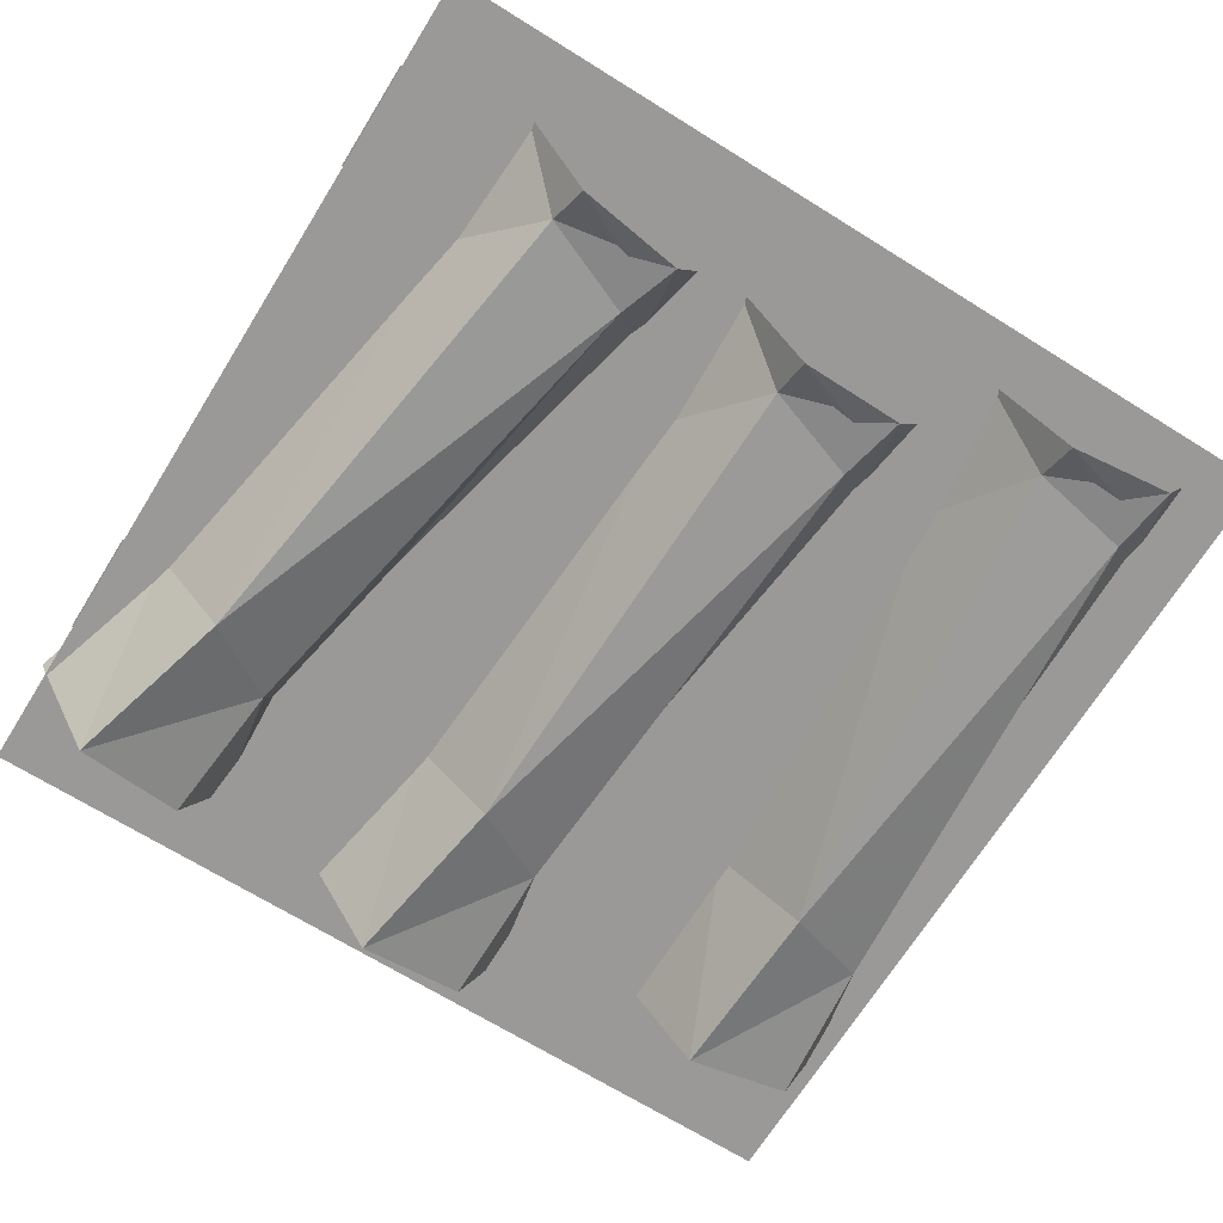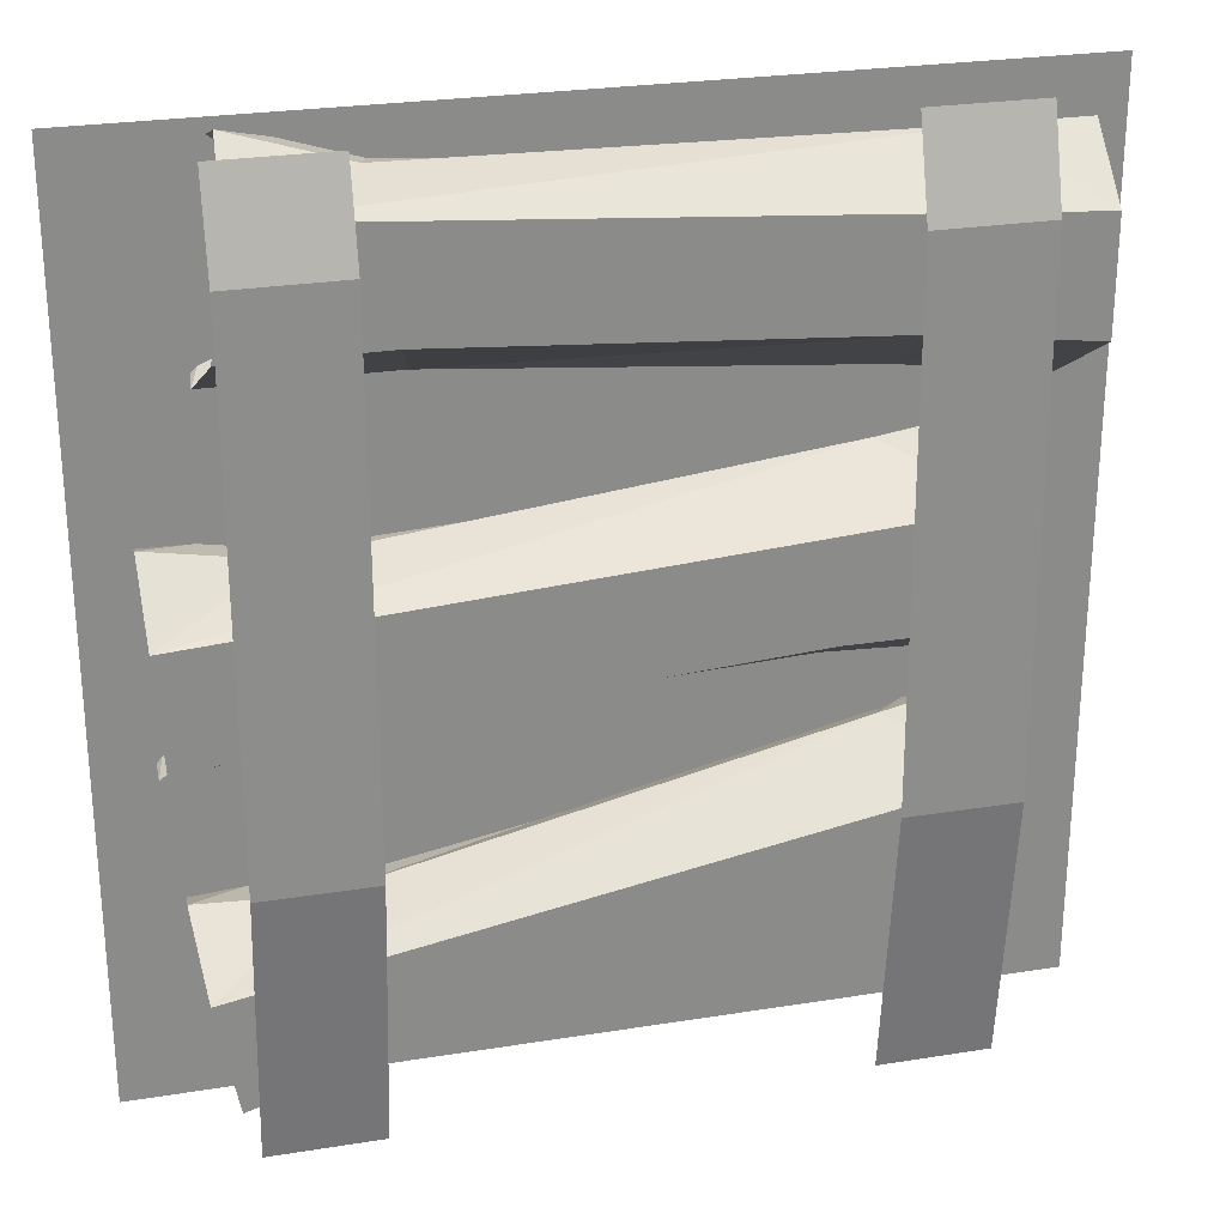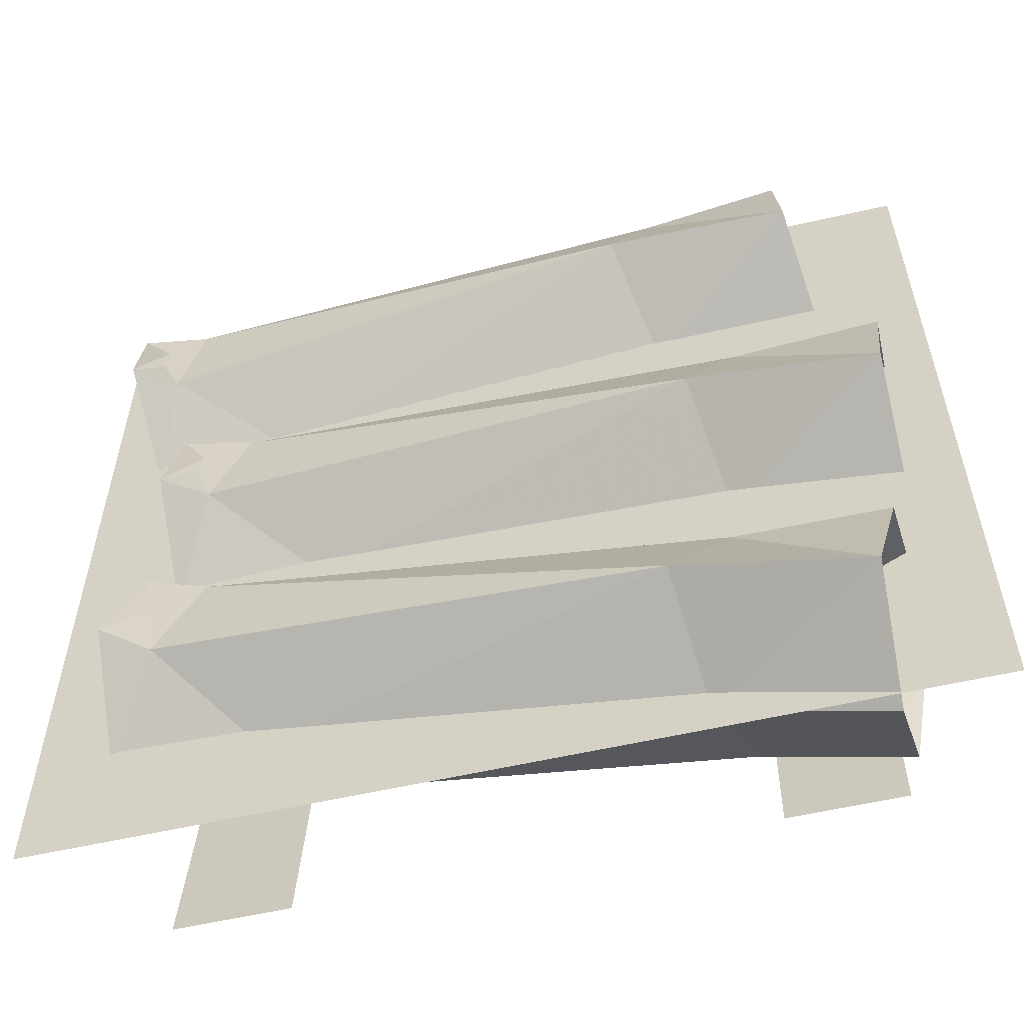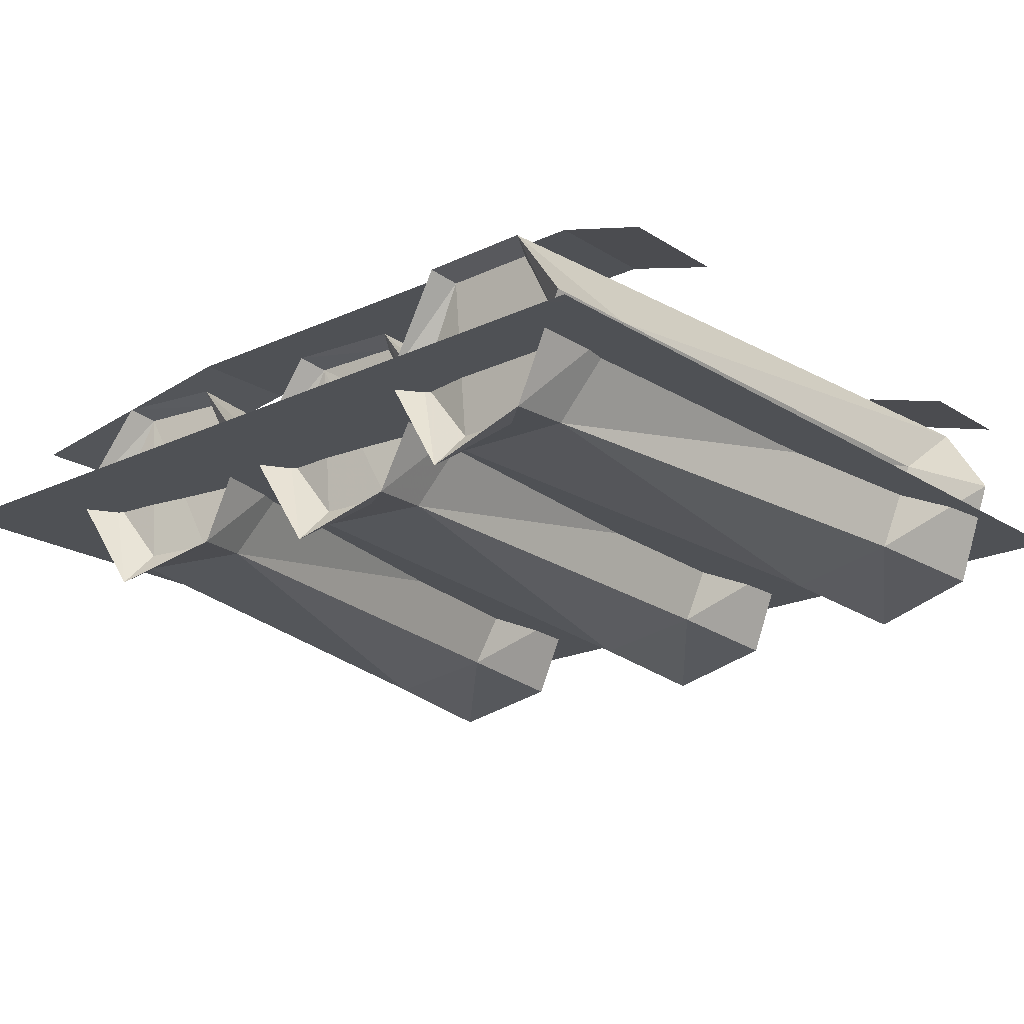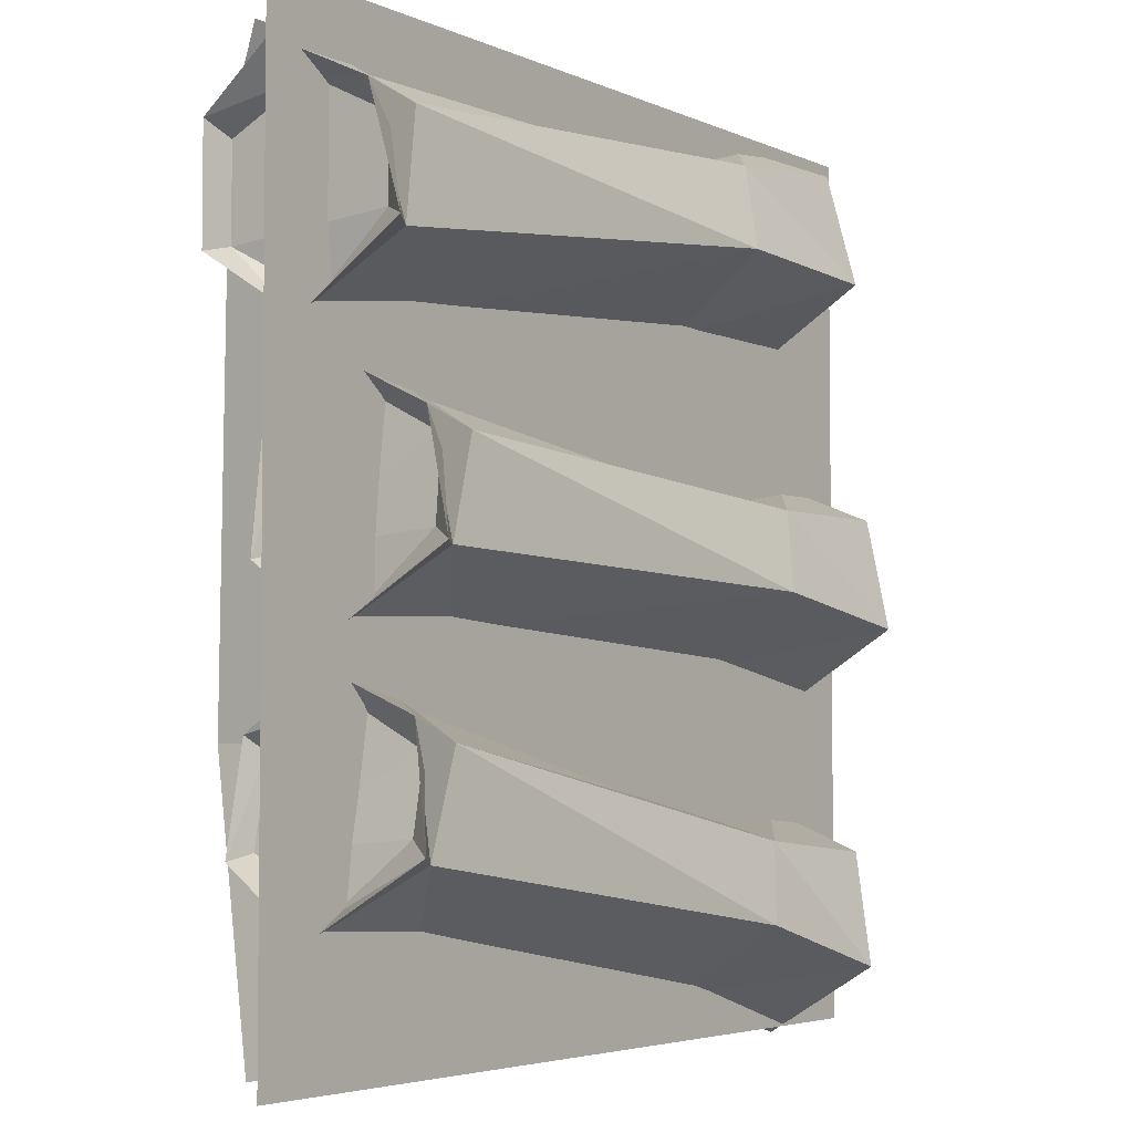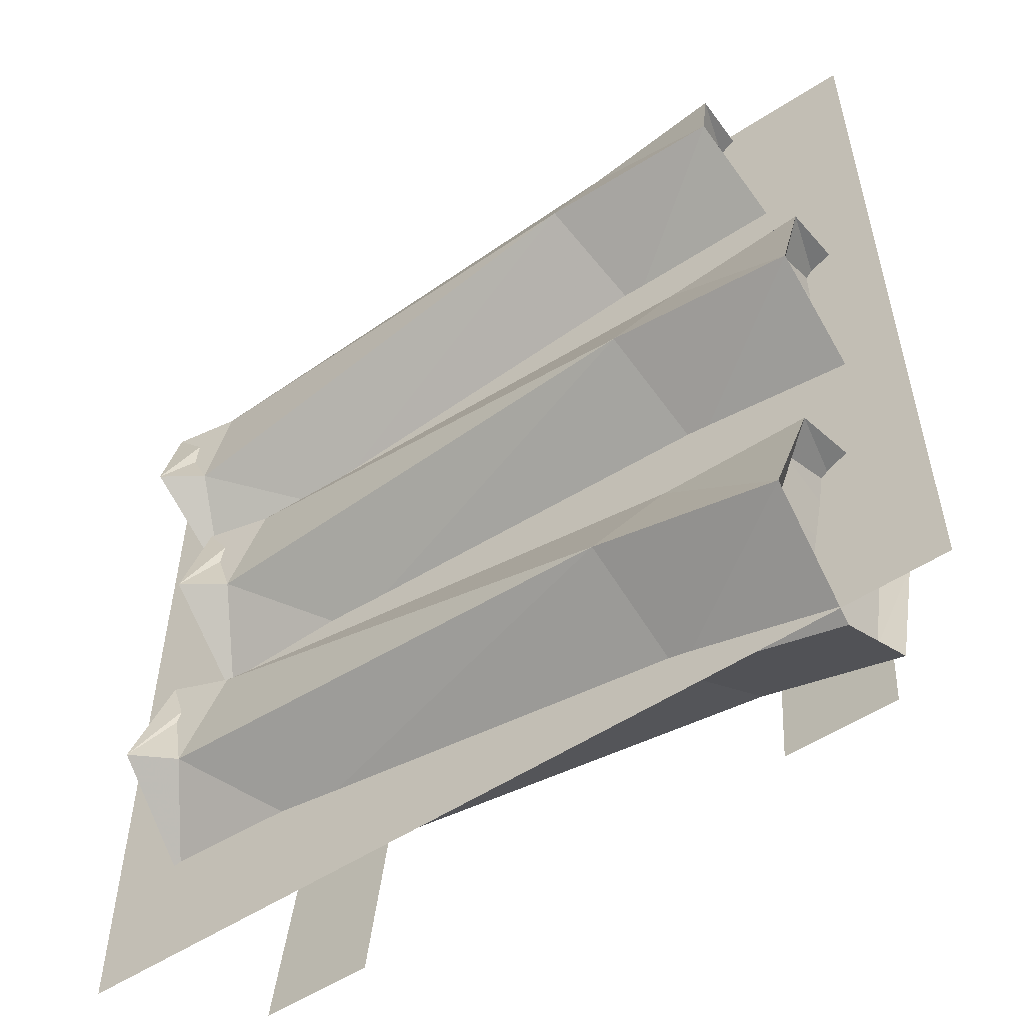
<metadata>
{"format":"obj","ext":"obj","renderer":"f3d","projection":"perspective","resolution":1024,"background":"white","views":[{"elev":-69.0,"azim":-121.9,"up":"+Y"},{"elev":26.3,"azim":165.8,"up":"+Z"},{"elev":-57.3,"azim":13.4,"up":"+Z"},{"elev":-20.1,"azim":-49.0,"up":"+Y"},{"elev":-4.2,"azim":-54.8,"up":"+Z"},{"elev":-55.0,"azim":34.5,"up":"+Z"}]}
</metadata>
<code>
v -0.375 0.1172 -0.2891
v -0.375 -0.07031 -0.2734
v -0.3594 -0.07031 -0.1953
v -0.3516 0.02344 -0.1484
v -0.3594 0.1172 -0.1953
v -0.4062 0.125 -0.2969
v -0.4219 0.01562 -0.3672
v -0.3828 0.01562 -0.3438
v -0.4062 -0.1094 -0.2891
v -0.3828 -0.07812 -0.1641
v -0.375 0.03906 -0.1172
v -0.3828 0.125 -0.1797
v -0.2266 0.125 -0.3203
v -0.2578 0.01562 -0.375
v -0.3594 -0.07812 -0.2969
v 0.3672 -0.07031 -0.4062
v 0.3828 0.1172 -0.3281
v 0.3828 -0.07031 -0.3281
v 0.4141 -0.07812 -0.3047
v 0.3906 -0.1094 -0.4297
v 0.3828 0.01562 -0.5078
v 0.3516 0.01562 -0.4766
v 0.3672 0.1172 -0.4219
v 0.4141 0.125 -0.3203
v 0.4219 0.03906 -0.2578
v 0.3906 0.02344 -0.2812
v 0.25 -0.07031 -0.2891
v 0.1875 -0.1094 -0.375
v 0.2031 0.01562 -0.4531
v 0.2344 0.125 -0.3984
v 0.3906 0.125 -0.4453
v -0.2656 0.03906 -0.1406
v 0.2891 0.03906 -0.2656
v -0.3125 -0.07031 -0.1875
v -0.25 0.125 0.5
v -0.375 0.125 0.5
v -0.375 0.1562 0.3984
v -0.25 0.1562 0.3984
v -0.375 0.1641 -0.1875
v -0.25 0.1641 -0.1875
v -0.375 0.125 -0.5
v -0.25 0.125 -0.5
v 0.375 0.1641 -0.1875
v 0.25 0.1641 -0.1875
v 0.25 0.125 -0.5
v 0.375 0.125 -0.5
v 0.5 0 -0.5
v -0.5 0 -0.5
v -0.5 0 0.5
v 0.5 0 0.5
v 0.375 0.1562 0.3984
v 0.25 0.1562 0.3984
v 0.375 0.125 0.5
v 0.25 0.125 0.5
v -0.3438 0.1172 -0.007812
v -0.3438 -0.07031 0.007812
v -0.3359 -0.07031 0.09375
v -0.3281 0.02344 0.1406
v -0.3359 0.1172 0.09375
v -0.375 0.125 -0.01562
v -0.3828 0.01562 -0.08594
v -0.3438 0.01562 -0.0625
v -0.375 -0.1094 -0.007812
v -0.3672 -0.07812 0.1172
v -0.3594 0.03906 0.1719
v -0.3594 0.125 0.1094
v -0.1953 0.125 -0.01562
v -0.2109 0.01562 -0.07812
v -0.3281 -0.07812 -0.007812
v 0.4062 -0.07031 -0.03906
v 0.4141 0.1172 0.03906
v 0.4141 -0.07031 0.03906
v 0.4453 -0.07812 0.07031
v 0.4375 -0.1094 -0.05469
v 0.4375 0.01562 -0.1328
v 0.4062 0.01562 -0.1094
v 0.4141 0.1172 -0.05469
v 0.4453 0.125 0.05469
v 0.4453 0.03906 0.1172
v 0.4141 0.02344 0.09375
v 0.2812 -0.07031 0.07031
v 0.2266 -0.1094 -0.02344
v 0.25 0.01562 -0.1016
v 0.2812 0.125 -0.04688
v 0.4375 0.125 -0.07031
v -0.25 0.03906 0.1562
v 0.3125 0.03906 0.09375
v -0.2891 -0.07031 0.1016
v -0.4141 0.1172 0.2734
v -0.4141 -0.07031 0.2891
v -0.4141 -0.07031 0.375
v -0.4141 0.02344 0.4219
v -0.4141 0.1172 0.375
v -0.4453 0.125 0.2656
v -0.4375 0.01562 0.1953
v -0.4062 0.01562 0.2188
v -0.4453 -0.1094 0.2734
v -0.4531 -0.07812 0.3984
v -0.4531 0.03906 0.4531
v -0.4453 0.125 0.3906
v -0.2656 0.125 0.2891
v -0.2734 0.01562 0.2188
v -0.3984 -0.07812 0.2734
v 0.3359 -0.07031 0.3438
v 0.3359 0.1172 0.4219
v 0.3359 -0.07031 0.4219
v 0.3594 -0.07812 0.4531
v 0.3672 -0.1094 0.3281
v 0.3828 0.01562 0.2578
v 0.3438 0.01562 0.2734
v 0.3438 0.1172 0.3281
v 0.3594 0.125 0.4453
v 0.3516 0.03906 0.5
v 0.3281 0.02344 0.4766
v 0.1953 -0.07031 0.4375
v 0.1562 -0.1094 0.3359
v 0.1875 0.01562 0.2578
v 0.2109 0.125 0.3203
v 0.375 0.125 0.3203
v -0.3438 0.03906 0.4531
v 0.2266 0.03906 0.4609
v -0.375 -0.07031 0.3906
v -0.375 0.1172 -0.2891
v -0.375 0.1172 -0.2891
f 1 2 3
f 1 3 4
f 1 4 5
f 1 8 2
f 16 17 18
f 16 22 17
f 17 22 23
f 17 26 18
f 55 56 57
f 55 57 58
f 55 58 59
f 55 62 56
f 70 71 72
f 70 76 71
f 71 76 77
f 71 80 72
f 89 90 91
f 89 91 92
f 89 92 93
f 89 96 90
f 104 105 106
f 104 110 105
f 105 110 111
f 105 114 106
f 1 5 6
f 1 6 7
f 1 7 8
f 2 8 9
f 2 9 3
f 3 9 10
f 3 10 4
f 4 10 11
f 4 11 12
f 4 12 5
f 5 12 6
f 7 15 9
f 7 9 8
f 16 18 19
f 16 19 20
f 16 20 21
f 16 21 22
f 17 23 24
f 17 24 25
f 17 25 26
f 18 26 19
f 19 26 25
f 21 31 22
f 22 31 23
f 23 31 24
f 10 9 15
f 55 59 60
f 55 60 61
f 55 61 62
f 56 62 63
f 56 63 57
f 57 63 64
f 57 64 58
f 58 64 65
f 58 65 66
f 58 66 59
f 59 66 60
f 61 69 63
f 61 63 62
f 70 72 73
f 70 73 74
f 70 74 75
f 70 75 76
f 71 77 78
f 71 78 79
f 71 79 80
f 72 80 73
f 73 80 79
f 75 85 76
f 76 85 77
f 77 85 78
f 64 63 69
f 89 93 94
f 89 94 95
f 89 95 96
f 90 96 97
f 90 97 91
f 91 97 98
f 91 98 92
f 92 98 99
f 92 99 100
f 92 100 93
f 93 100 94
f 95 103 97
f 95 97 96
f 104 106 107
f 104 107 108
f 104 108 109
f 104 109 110
f 105 111 112
f 105 112 113
f 105 113 114
f 106 114 107
f 107 114 113
f 109 119 110
f 110 119 111
f 111 119 112
f 98 97 103
f 6 12 13
f 6 13 14
f 6 14 7
f 7 14 15
f 19 25 27
f 19 27 20
f 20 27 28
f 20 28 29
f 20 29 21
f 21 29 30
f 21 30 31
f 24 31 30
f 24 30 12
f 24 12 32
f 24 32 33
f 24 33 25
f 25 33 27
f 27 33 34
f 27 34 28
f 28 34 15
f 28 15 14
f 28 14 29
f 29 14 13
f 29 13 30
f 30 13 12
f 10 15 34
f 10 34 32
f 10 32 11
f 11 32 12
f 33 32 34
f 60 66 67
f 60 67 68
f 60 68 61
f 61 68 69
f 73 79 81
f 73 81 74
f 74 81 82
f 74 82 83
f 74 83 75
f 75 83 84
f 75 84 85
f 78 85 84
f 78 84 66
f 78 66 86
f 78 86 87
f 78 87 79
f 79 87 81
f 81 87 88
f 81 88 82
f 82 88 69
f 82 69 68
f 82 68 83
f 83 68 67
f 83 67 84
f 84 67 66
f 64 69 88
f 64 88 86
f 64 86 65
f 65 86 66
f 87 86 88
f 94 100 101
f 94 101 102
f 94 102 95
f 95 102 103
f 107 113 115
f 107 115 108
f 108 115 116
f 108 116 117
f 108 117 109
f 109 117 118
f 109 118 119
f 112 119 118
f 112 118 100
f 112 100 120
f 112 120 121
f 112 121 113
f 113 121 115
f 115 121 122
f 115 122 116
f 116 122 103
f 116 103 102
f 116 102 117
f 117 102 101
f 117 101 118
f 118 101 100
f 98 103 122
f 98 122 120
f 98 120 99
f 99 120 100
f 121 120 122
f 35 36 37
f 35 37 38
f 38 37 39
f 38 39 40
f 40 39 41
f 40 41 42
f 43 44 45
f 43 45 46
f 47 48 49
f 47 49 50
f 44 43 51
f 44 51 52
f 52 51 53
f 52 53 54

</code>
